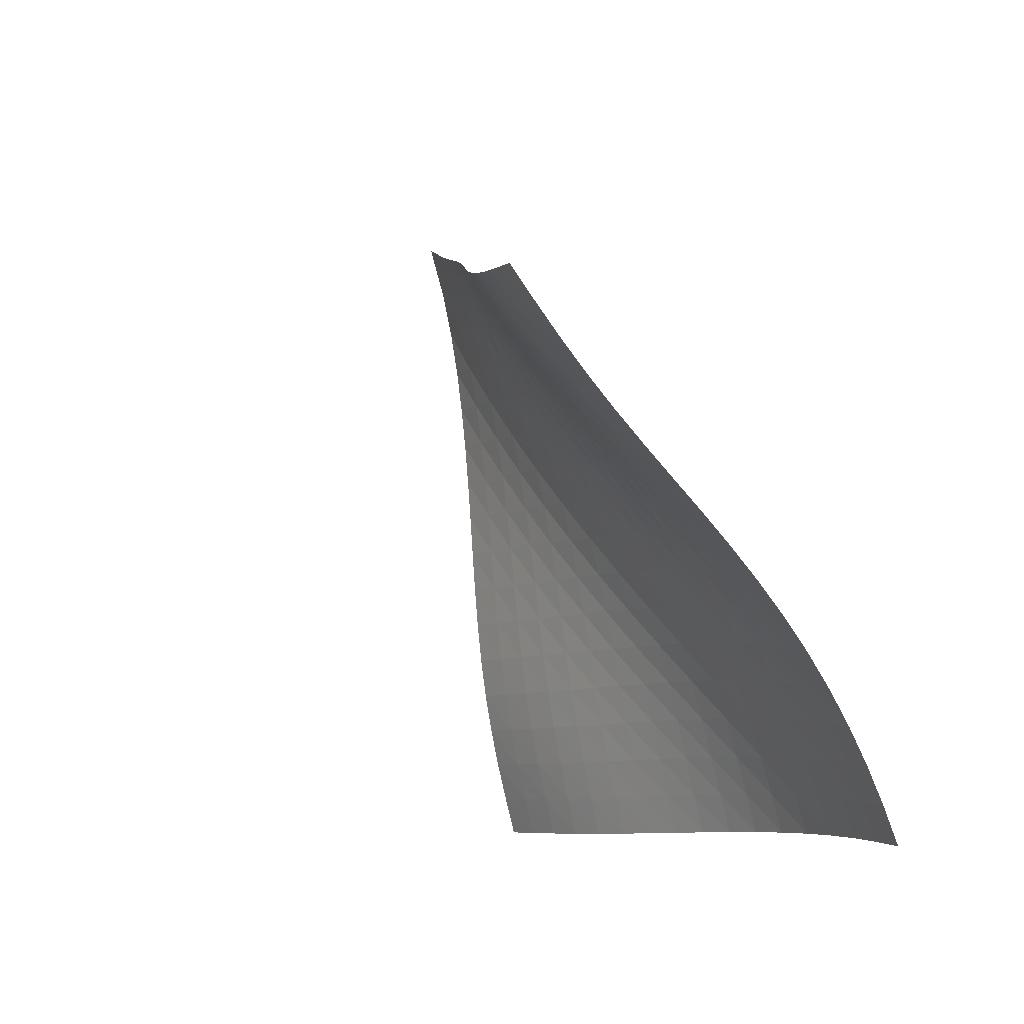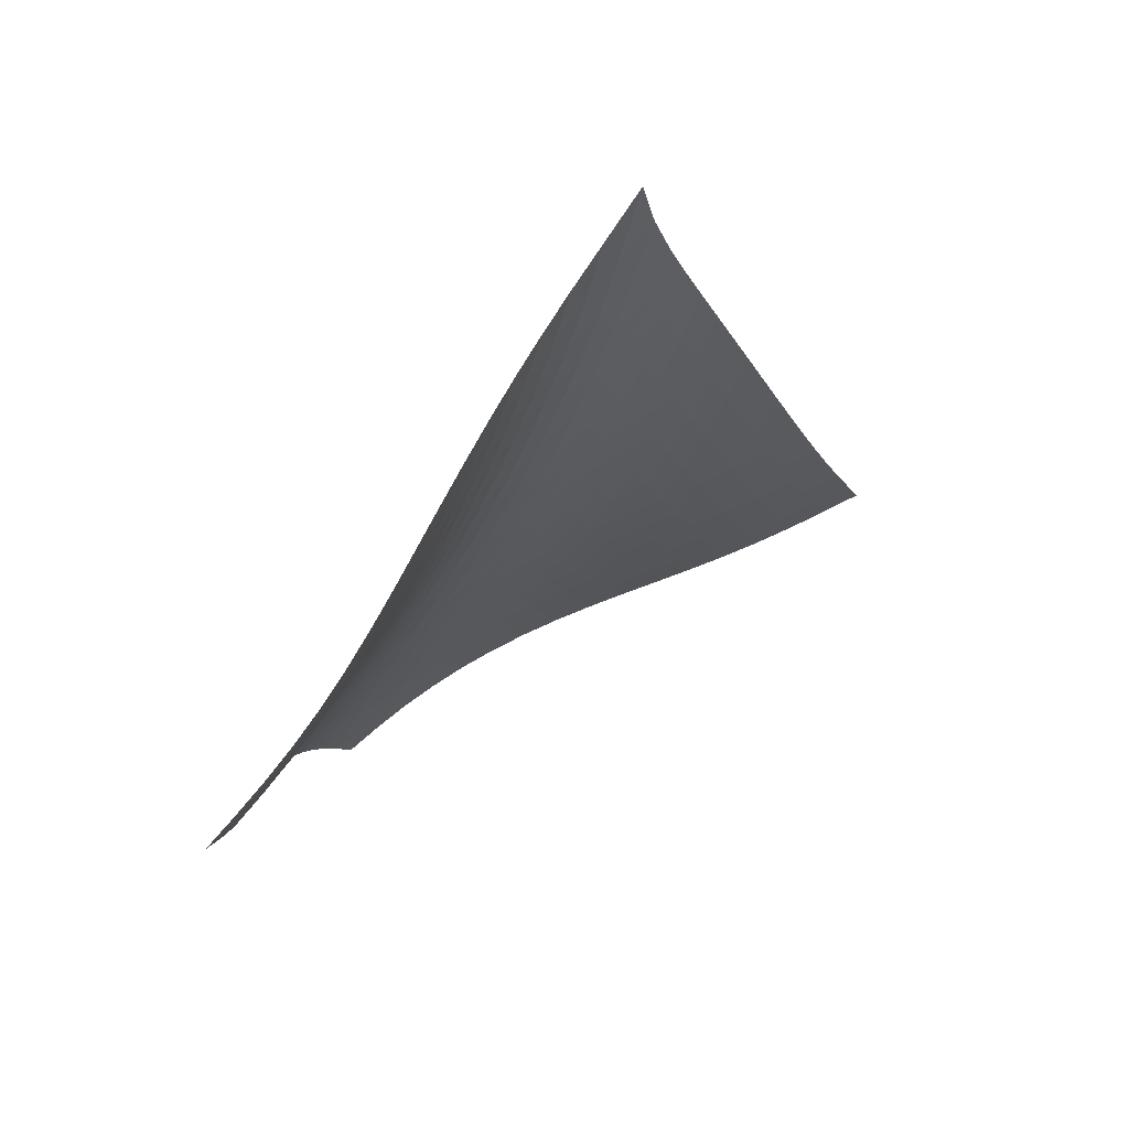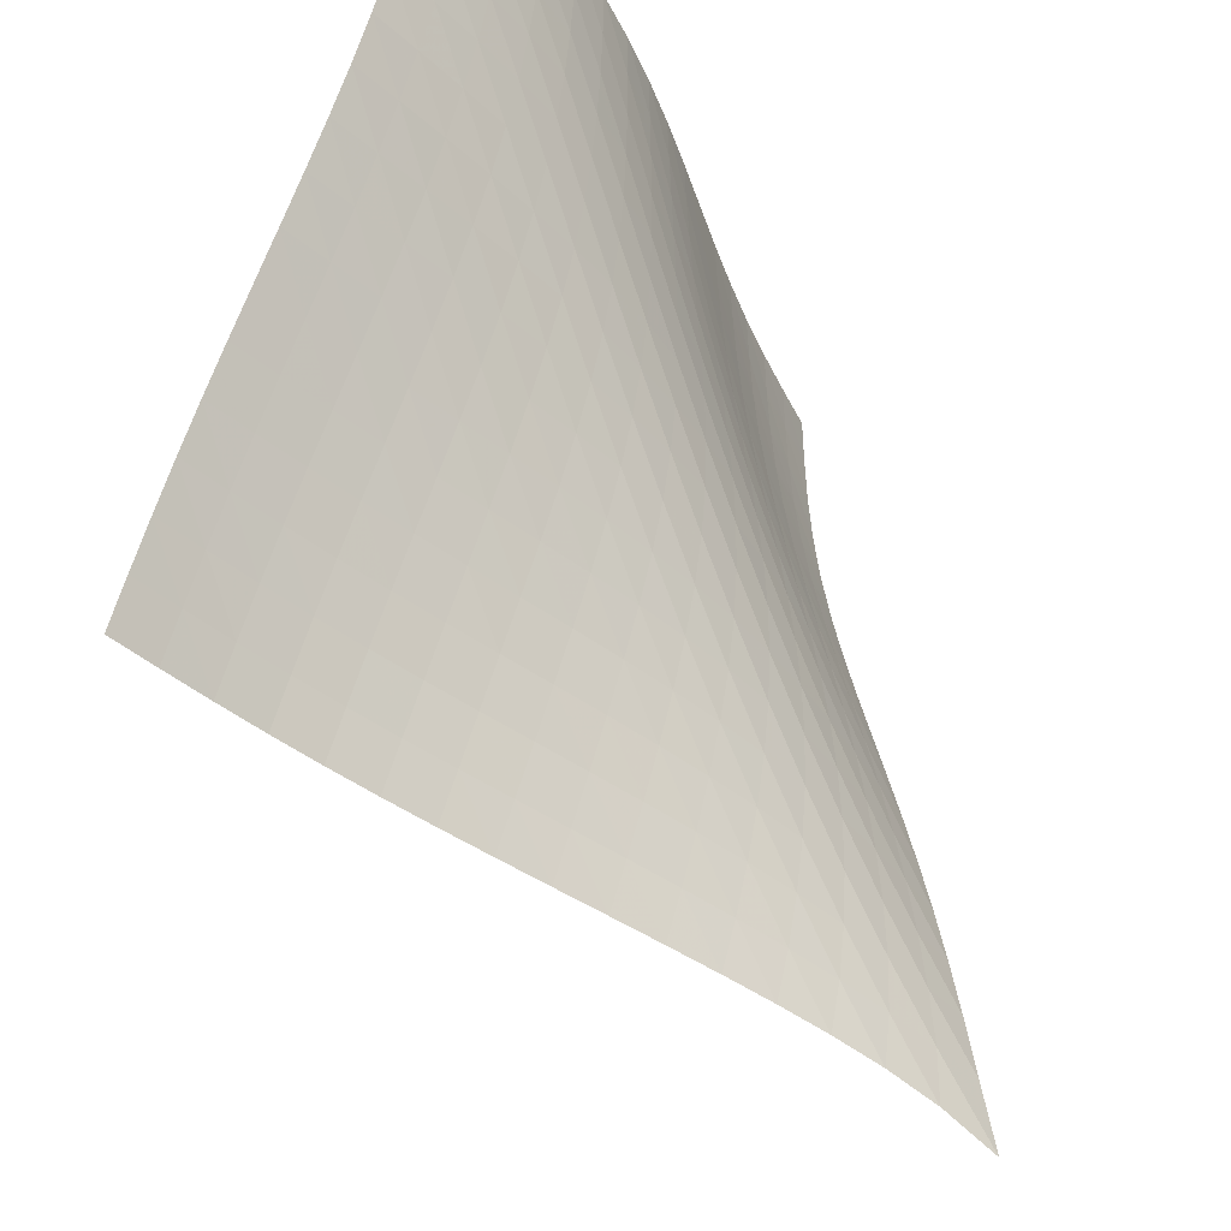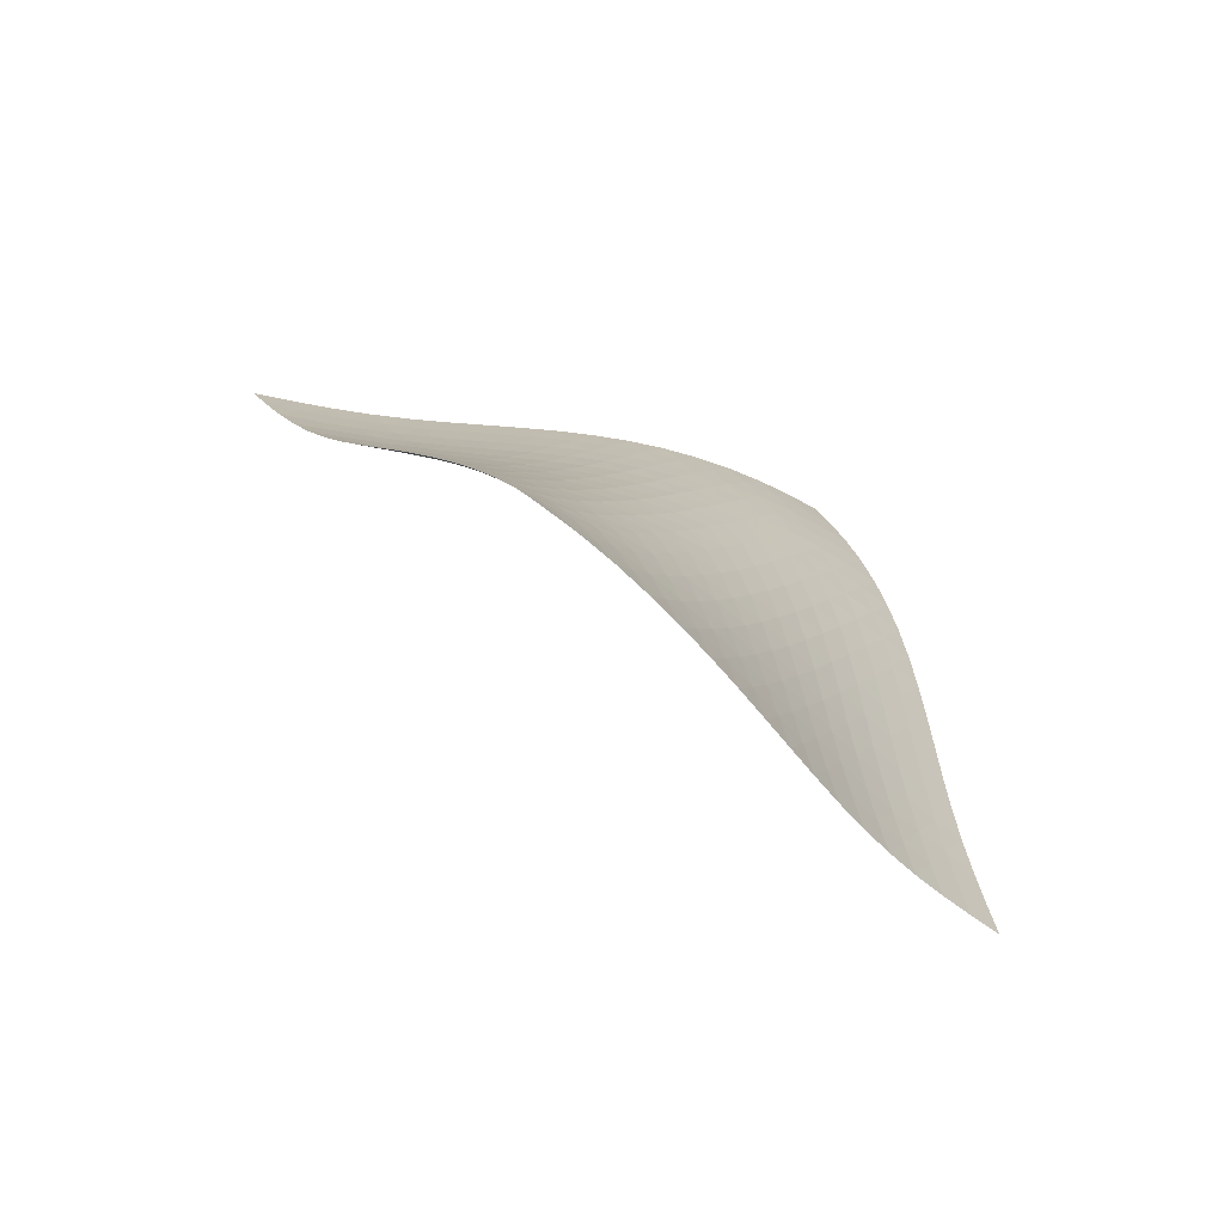
<metadata>
{"format":"obj","ext":"obj","renderer":"f3d","projection":"perspective","resolution":1024,"background":"white","views":[{"elev":-43.2,"azim":-134.7,"up":"+Y"},{"elev":33.4,"azim":91.9,"up":"+Y"},{"elev":67.5,"azim":135.7,"up":"+Z"},{"elev":68.9,"azim":172.7,"up":"+Y"}]}
</metadata>
<code>
v -6.509 -0.04041 6.509
v -1.712 -10.73 14.04
v -14.04 -10.73 1.712
v -12.96 -17.18 12.96
v -13.51 -10.18 1.978
v -12.99 -9.61 2.25
v -12.49 -9.028 2.531
v -12.01 -8.424 2.822
v -11.56 -7.8 3.125
v -11.14 -7.159 3.437
v -10.73 -6.504 3.757
v -10.33 -5.841 4.083
v -9.927 -5.173 4.412
v -9.518 -4.502 4.742
v -9.095 -3.827 5.071
v -8.653 -3.149 5.396
v -8.187 -2.46 5.713
v -7.686 -1.747 6.016
v -7.137 -0.9706 6.292
v -6.292 -0.9706 7.137
v -6.016 -1.747 7.686
v -5.713 -2.46 8.187
v -5.396 -3.149 8.653
v -5.071 -3.827 9.095
v -4.742 -4.502 9.518
v -4.412 -5.173 9.927
v -4.083 -5.841 10.33
v -3.757 -6.504 10.73
v -3.437 -7.159 11.14
v -3.125 -7.8 11.56
v -2.822 -8.424 12.01
v -2.531 -9.028 12.49
v -2.25 -9.61 12.99
v -1.978 -10.18 13.51
v -2.416 -11.13 13.97
v -3.126 -11.53 13.92
v -3.844 -11.91 13.88
v -4.571 -12.28 13.86
v -5.307 -12.64 13.87
v -6.047 -12.99 13.88
v -6.79 -13.35 13.89
v -7.531 -13.7 13.89
v -8.268 -14.07 13.87
v -8.994 -14.46 13.82
v -9.706 -14.86 13.75
v -10.4 -15.28 13.65
v -11.07 -15.72 13.51
v -11.72 -16.19 13.35
v -12.35 -16.68 13.16
v -13.16 -16.68 12.35
v -13.35 -16.19 11.72
v -13.51 -15.72 11.07
v -13.65 -15.28 10.4
v -13.75 -14.86 9.706
v -13.82 -14.46 8.994
v -13.87 -14.07 8.268
v -13.89 -13.7 7.531
v -13.89 -13.35 6.79
v -13.88 -12.99 6.047
v -13.87 -12.64 5.307
v -13.86 -12.28 4.571
v -13.88 -11.91 3.844
v -13.92 -11.53 3.126
v -13.97 -11.13 2.416
v -6.896 -1.585 6.896
v -7.466 -2.259 6.64
v -7.999 -2.929 6.361
v -8.498 -3.593 6.063
v -8.969 -4.253 5.752
v -9.416 -4.914 5.435
v -9.844 -5.575 5.113
v -10.26 -6.236 4.79
v -10.67 -6.893 4.468
v -11.09 -7.545 4.15
v -11.51 -8.186 3.839
v -11.96 -8.812 3.535
v -12.43 -9.419 3.241
v -12.93 -10.01 2.958
v -13.44 -10.57 2.684
v -6.64 -2.259 7.466
v -7.236 -2.836 7.236
v -7.802 -3.445 6.985
v -8.335 -4.069 6.712
v -8.836 -4.702 6.422
v -9.311 -5.341 6.119
v -9.762 -5.987 5.809
v -10.2 -6.636 5.494
v -10.62 -7.285 5.178
v -11.04 -7.931 4.864
v -11.47 -8.569 4.555
v -11.92 -9.194 4.252
v -12.39 -9.803 3.958
v -12.88 -10.39 3.673
v -13.39 -10.97 3.397
v -6.361 -2.929 7.999
v -6.985 -3.445 7.802
v -7.585 -3.998 7.585
v -8.154 -4.576 7.343
v -8.692 -5.173 7.078
v -9.198 -5.785 6.796
v -9.677 -6.408 6.5
v -10.13 -7.041 6.196
v -10.57 -7.677 5.889
v -11.01 -8.314 5.581
v -11.45 -8.947 5.275
v -11.89 -9.57 4.975
v -12.36 -10.18 4.681
v -12.85 -10.77 4.396
v -13.36 -11.35 4.117
v -6.063 -3.593 8.498
v -6.712 -4.069 8.335
v -7.343 -4.576 8.154
v -7.949 -5.11 7.949
v -8.524 -5.668 7.716
v -9.068 -6.246 7.459
v -9.58 -6.843 7.184
v -10.06 -7.453 6.895
v -10.53 -8.073 6.599
v -10.98 -8.698 6.299
v -11.43 -9.321 5.999
v -11.89 -9.938 5.702
v -12.36 -10.54 5.411
v -12.84 -11.14 5.126
v -13.35 -11.71 4.847
v -5.752 -4.253 8.969
v -6.422 -4.702 8.836
v -7.078 -5.173 8.692
v -7.716 -5.668 8.524
v -8.328 -6.187 8.328
v -8.91 -6.73 8.104
v -9.46 -7.295 7.854
v -9.979 -7.879 7.586
v -10.47 -8.477 7.304
v -10.95 -9.085 7.015
v -11.42 -9.695 6.723
v -11.88 -10.3 6.432
v -12.36 -10.9 6.145
v -12.85 -11.49 5.862
v -13.35 -12.07 5.583
v -5.435 -4.914 9.416
v -6.119 -5.341 9.311
v -6.796 -5.785 9.198
v -7.459 -6.246 9.068
v -8.104 -6.73 8.91
v -8.722 -7.238 8.722
v -9.311 -7.769 8.505
v -9.867 -8.323 8.262
v -10.4 -8.896 8
v -10.9 -9.482 7.726
v -11.39 -10.08 7.445
v -11.88 -10.67 7.162
v -12.36 -11.26 6.879
v -12.86 -11.85 6.6
v -13.36 -12.42 6.323
v -5.113 -5.575 9.844
v -5.809 -5.987 9.762
v -6.5 -6.408 9.677
v -7.184 -6.843 9.58
v -7.854 -7.295 9.46
v -8.505 -7.769 9.311
v -9.129 -8.267 9.129
v -9.723 -8.789 8.917
v -10.29 -9.333 8.681
v -10.83 -9.894 8.426
v -11.35 -10.47 8.159
v -11.85 -11.05 7.887
v -12.35 -11.63 7.612
v -12.86 -12.21 7.337
v -13.37 -12.78 7.064
v -4.79 -6.236 10.26
v -5.494 -6.636 10.2
v -6.196 -7.041 10.13
v -6.895 -7.453 10.06
v -7.586 -7.879 9.979
v -8.262 -8.323 9.867
v -8.917 -8.789 9.723
v -9.547 -9.279 9.547
v -10.15 -9.793 9.34
v -10.72 -10.33 9.109
v -11.27 -10.88 8.862
v -11.8 -11.44 8.603
v -12.33 -12.01 8.338
v -12.85 -12.57 8.07
v -13.37 -13.14 7.801
v -4.468 -6.893 10.67
v -5.178 -7.285 10.62
v -5.889 -7.677 10.57
v -6.599 -8.073 10.53
v -7.304 -8.477 10.47
v -8 -8.896 10.4
v -8.681 -9.333 10.29
v -9.34 -9.793 10.15
v -9.974 -10.28 9.974
v -10.58 -10.78 9.772
v -11.16 -11.31 9.547
v -11.72 -11.85 9.305
v -12.27 -12.4 9.053
v -12.81 -12.96 8.794
v -13.34 -13.51 8.532
v -4.15 -7.545 11.09
v -4.864 -7.931 11.04
v -5.581 -8.314 11.01
v -6.299 -8.698 10.98
v -7.015 -9.085 10.95
v -7.726 -9.482 10.9
v -8.426 -9.894 10.83
v -9.109 -10.33 10.72
v -9.772 -10.78 10.58
v -10.41 -11.26 10.41
v -11.02 -11.76 10.21
v -11.61 -12.28 9.989
v -12.18 -12.81 9.753
v -12.74 -13.36 9.506
v -13.28 -13.9 9.252
v -3.839 -8.186 11.51
v -4.555 -8.569 11.47
v -5.275 -8.947 11.45
v -5.999 -9.321 11.43
v -6.723 -9.695 11.42
v -7.445 -10.08 11.39
v -8.159 -10.47 11.35
v -8.862 -10.88 11.27
v -9.547 -11.31 11.16
v -10.21 -11.76 11.02
v -10.85 -12.24 10.85
v -11.47 -12.74 10.65
v -12.06 -13.25 10.43
v -12.64 -13.78 10.2
v -13.2 -14.31 9.957
v -3.535 -8.812 11.96
v -4.252 -9.194 11.92
v -4.975 -9.57 11.89
v -5.702 -9.938 11.89
v -6.432 -10.3 11.88
v -7.162 -10.67 11.88
v -7.887 -11.05 11.85
v -8.603 -11.44 11.8
v -9.305 -11.85 11.72
v -9.989 -12.28 11.61
v -10.65 -12.74 11.47
v -11.29 -13.21 11.29
v -11.91 -13.71 11.09
v -12.5 -14.22 10.87
v -13.08 -14.75 10.64
v -3.241 -9.419 12.43
v -3.958 -9.803 12.39
v -4.681 -10.18 12.36
v -5.411 -10.54 12.36
v -6.145 -10.9 12.36
v -6.879 -11.26 12.36
v -7.612 -11.63 12.35
v -8.338 -12.01 12.33
v -9.053 -12.4 12.27
v -9.753 -12.81 12.18
v -10.43 -13.25 12.06
v -11.09 -13.71 11.91
v -11.73 -14.19 11.73
v -12.34 -14.69 11.53
v -12.94 -15.2 11.31
v -2.958 -10.01 12.93
v -3.673 -10.39 12.88
v -4.396 -10.77 12.85
v -5.126 -11.14 12.84
v -5.862 -11.49 12.85
v -6.6 -11.85 12.86
v -7.337 -12.21 12.86
v -8.07 -12.57 12.85
v -8.794 -12.96 12.81
v -9.506 -13.36 12.74
v -10.2 -13.78 12.64
v -10.87 -14.22 12.5
v -11.53 -14.69 12.34
v -12.15 -15.17 12.15
v -12.76 -15.68 11.95
v -2.684 -10.57 13.44
v -3.397 -10.97 13.39
v -4.117 -11.35 13.36
v -4.847 -11.71 13.35
v -5.583 -12.07 13.35
v -6.323 -12.42 13.36
v -7.064 -12.78 13.37
v -7.801 -13.14 13.37
v -8.532 -13.51 13.34
v -9.252 -13.9 13.28
v -9.957 -14.31 13.2
v -10.64 -14.75 13.08
v -11.31 -15.2 12.94
v -11.95 -15.68 12.76
v -12.56 -16.17 12.56
f 289 49 4
f 289 4 50
f 5 79 64
f 5 64 3
f 79 94 63
f 79 63 64
f 94 109 62
f 94 62 63
f 109 124 61
f 109 61 62
f 124 139 60
f 124 60 61
f 139 154 59
f 139 59 60
f 154 169 58
f 154 58 59
f 169 184 57
f 169 57 58
f 184 199 56
f 184 56 57
f 199 214 55
f 199 55 56
f 214 229 54
f 214 54 55
f 229 244 53
f 229 53 54
f 244 259 52
f 244 52 53
f 259 274 51
f 259 51 52
f 274 289 50
f 274 50 51
f 1 20 65
f 1 65 19
f 19 65 66
f 19 66 18
f 18 66 67
f 18 67 17
f 17 67 68
f 17 68 16
f 16 68 69
f 16 69 15
f 15 69 70
f 15 70 14
f 14 70 71
f 14 71 13
f 13 71 72
f 13 72 12
f 12 72 73
f 12 73 11
f 11 73 74
f 11 74 10
f 10 74 75
f 10 75 9
f 9 75 76
f 9 76 8
f 8 76 77
f 8 77 7
f 7 77 78
f 7 78 6
f 6 78 79
f 6 79 5
f 20 21 80
f 20 80 65
f 65 80 81
f 65 81 66
f 66 81 82
f 66 82 67
f 67 82 83
f 67 83 68
f 68 83 84
f 68 84 69
f 69 84 85
f 69 85 70
f 70 85 86
f 70 86 71
f 71 86 87
f 71 87 72
f 72 87 88
f 72 88 73
f 73 88 89
f 73 89 74
f 74 89 90
f 74 90 75
f 75 90 91
f 75 91 76
f 76 91 92
f 76 92 77
f 77 92 93
f 77 93 78
f 78 93 94
f 78 94 79
f 21 22 95
f 21 95 80
f 80 95 96
f 80 96 81
f 81 96 97
f 81 97 82
f 82 97 98
f 82 98 83
f 83 98 99
f 83 99 84
f 84 99 100
f 84 100 85
f 85 100 101
f 85 101 86
f 86 101 102
f 86 102 87
f 87 102 103
f 87 103 88
f 88 103 104
f 88 104 89
f 89 104 105
f 89 105 90
f 90 105 106
f 90 106 91
f 91 106 107
f 91 107 92
f 92 107 108
f 92 108 93
f 93 108 109
f 93 109 94
f 22 23 110
f 22 110 95
f 95 110 111
f 95 111 96
f 96 111 112
f 96 112 97
f 97 112 113
f 97 113 98
f 98 113 114
f 98 114 99
f 99 114 115
f 99 115 100
f 100 115 116
f 100 116 101
f 101 116 117
f 101 117 102
f 102 117 118
f 102 118 103
f 103 118 119
f 103 119 104
f 104 119 120
f 104 120 105
f 105 120 121
f 105 121 106
f 106 121 122
f 106 122 107
f 107 122 123
f 107 123 108
f 108 123 124
f 108 124 109
f 23 24 125
f 23 125 110
f 110 125 126
f 110 126 111
f 111 126 127
f 111 127 112
f 112 127 128
f 112 128 113
f 113 128 129
f 113 129 114
f 114 129 130
f 114 130 115
f 115 130 131
f 115 131 116
f 116 131 132
f 116 132 117
f 117 132 133
f 117 133 118
f 118 133 134
f 118 134 119
f 119 134 135
f 119 135 120
f 120 135 136
f 120 136 121
f 121 136 137
f 121 137 122
f 122 137 138
f 122 138 123
f 123 138 139
f 123 139 124
f 24 25 140
f 24 140 125
f 125 140 141
f 125 141 126
f 126 141 142
f 126 142 127
f 127 142 143
f 127 143 128
f 128 143 144
f 128 144 129
f 129 144 145
f 129 145 130
f 130 145 146
f 130 146 131
f 131 146 147
f 131 147 132
f 132 147 148
f 132 148 133
f 133 148 149
f 133 149 134
f 134 149 150
f 134 150 135
f 135 150 151
f 135 151 136
f 136 151 152
f 136 152 137
f 137 152 153
f 137 153 138
f 138 153 154
f 138 154 139
f 25 26 155
f 25 155 140
f 140 155 156
f 140 156 141
f 141 156 157
f 141 157 142
f 142 157 158
f 142 158 143
f 143 158 159
f 143 159 144
f 144 159 160
f 144 160 145
f 145 160 161
f 145 161 146
f 146 161 162
f 146 162 147
f 147 162 163
f 147 163 148
f 148 163 164
f 148 164 149
f 149 164 165
f 149 165 150
f 150 165 166
f 150 166 151
f 151 166 167
f 151 167 152
f 152 167 168
f 152 168 153
f 153 168 169
f 153 169 154
f 26 27 170
f 26 170 155
f 155 170 171
f 155 171 156
f 156 171 172
f 156 172 157
f 157 172 173
f 157 173 158
f 158 173 174
f 158 174 159
f 159 174 175
f 159 175 160
f 160 175 176
f 160 176 161
f 161 176 177
f 161 177 162
f 162 177 178
f 162 178 163
f 163 178 179
f 163 179 164
f 164 179 180
f 164 180 165
f 165 180 181
f 165 181 166
f 166 181 182
f 166 182 167
f 167 182 183
f 167 183 168
f 168 183 184
f 168 184 169
f 27 28 185
f 27 185 170
f 170 185 186
f 170 186 171
f 171 186 187
f 171 187 172
f 172 187 188
f 172 188 173
f 173 188 189
f 173 189 174
f 174 189 190
f 174 190 175
f 175 190 191
f 175 191 176
f 176 191 192
f 176 192 177
f 177 192 193
f 177 193 178
f 178 193 194
f 178 194 179
f 179 194 195
f 179 195 180
f 180 195 196
f 180 196 181
f 181 196 197
f 181 197 182
f 182 197 198
f 182 198 183
f 183 198 199
f 183 199 184
f 28 29 200
f 28 200 185
f 185 200 201
f 185 201 186
f 186 201 202
f 186 202 187
f 187 202 203
f 187 203 188
f 188 203 204
f 188 204 189
f 189 204 205
f 189 205 190
f 190 205 206
f 190 206 191
f 191 206 207
f 191 207 192
f 192 207 208
f 192 208 193
f 193 208 209
f 193 209 194
f 194 209 210
f 194 210 195
f 195 210 211
f 195 211 196
f 196 211 212
f 196 212 197
f 197 212 213
f 197 213 198
f 198 213 214
f 198 214 199
f 29 30 215
f 29 215 200
f 200 215 216
f 200 216 201
f 201 216 217
f 201 217 202
f 202 217 218
f 202 218 203
f 203 218 219
f 203 219 204
f 204 219 220
f 204 220 205
f 205 220 221
f 205 221 206
f 206 221 222
f 206 222 207
f 207 222 223
f 207 223 208
f 208 223 224
f 208 224 209
f 209 224 225
f 209 225 210
f 210 225 226
f 210 226 211
f 211 226 227
f 211 227 212
f 212 227 228
f 212 228 213
f 213 228 229
f 213 229 214
f 30 31 230
f 30 230 215
f 215 230 231
f 215 231 216
f 216 231 232
f 216 232 217
f 217 232 233
f 217 233 218
f 218 233 234
f 218 234 219
f 219 234 235
f 219 235 220
f 220 235 236
f 220 236 221
f 221 236 237
f 221 237 222
f 222 237 238
f 222 238 223
f 223 238 239
f 223 239 224
f 224 239 240
f 224 240 225
f 225 240 241
f 225 241 226
f 226 241 242
f 226 242 227
f 227 242 243
f 227 243 228
f 228 243 244
f 228 244 229
f 31 32 245
f 31 245 230
f 230 245 246
f 230 246 231
f 231 246 247
f 231 247 232
f 232 247 248
f 232 248 233
f 233 248 249
f 233 249 234
f 234 249 250
f 234 250 235
f 235 250 251
f 235 251 236
f 236 251 252
f 236 252 237
f 237 252 253
f 237 253 238
f 238 253 254
f 238 254 239
f 239 254 255
f 239 255 240
f 240 255 256
f 240 256 241
f 241 256 257
f 241 257 242
f 242 257 258
f 242 258 243
f 243 258 259
f 243 259 244
f 32 33 260
f 32 260 245
f 245 260 261
f 245 261 246
f 246 261 262
f 246 262 247
f 247 262 263
f 247 263 248
f 248 263 264
f 248 264 249
f 249 264 265
f 249 265 250
f 250 265 266
f 250 266 251
f 251 266 267
f 251 267 252
f 252 267 268
f 252 268 253
f 253 268 269
f 253 269 254
f 254 269 270
f 254 270 255
f 255 270 271
f 255 271 256
f 256 271 272
f 256 272 257
f 257 272 273
f 257 273 258
f 258 273 274
f 258 274 259
f 33 34 275
f 33 275 260
f 260 275 276
f 260 276 261
f 261 276 277
f 261 277 262
f 262 277 278
f 262 278 263
f 263 278 279
f 263 279 264
f 264 279 280
f 264 280 265
f 265 280 281
f 265 281 266
f 266 281 282
f 266 282 267
f 267 282 283
f 267 283 268
f 268 283 284
f 268 284 269
f 269 284 285
f 269 285 270
f 270 285 286
f 270 286 271
f 271 286 287
f 271 287 272
f 272 287 288
f 272 288 273
f 273 288 289
f 273 289 274
f 34 2 35
f 34 35 275
f 275 35 36
f 275 36 276
f 276 36 37
f 276 37 277
f 277 37 38
f 277 38 278
f 278 38 39
f 278 39 279
f 279 39 40
f 279 40 280
f 280 40 41
f 280 41 281
f 281 41 42
f 281 42 282
f 282 42 43
f 282 43 283
f 283 43 44
f 283 44 284
f 284 44 45
f 284 45 285
f 285 45 46
f 285 46 286
f 286 46 47
f 286 47 287
f 287 47 48
f 287 48 288
f 288 48 49
f 288 49 289

</code>
